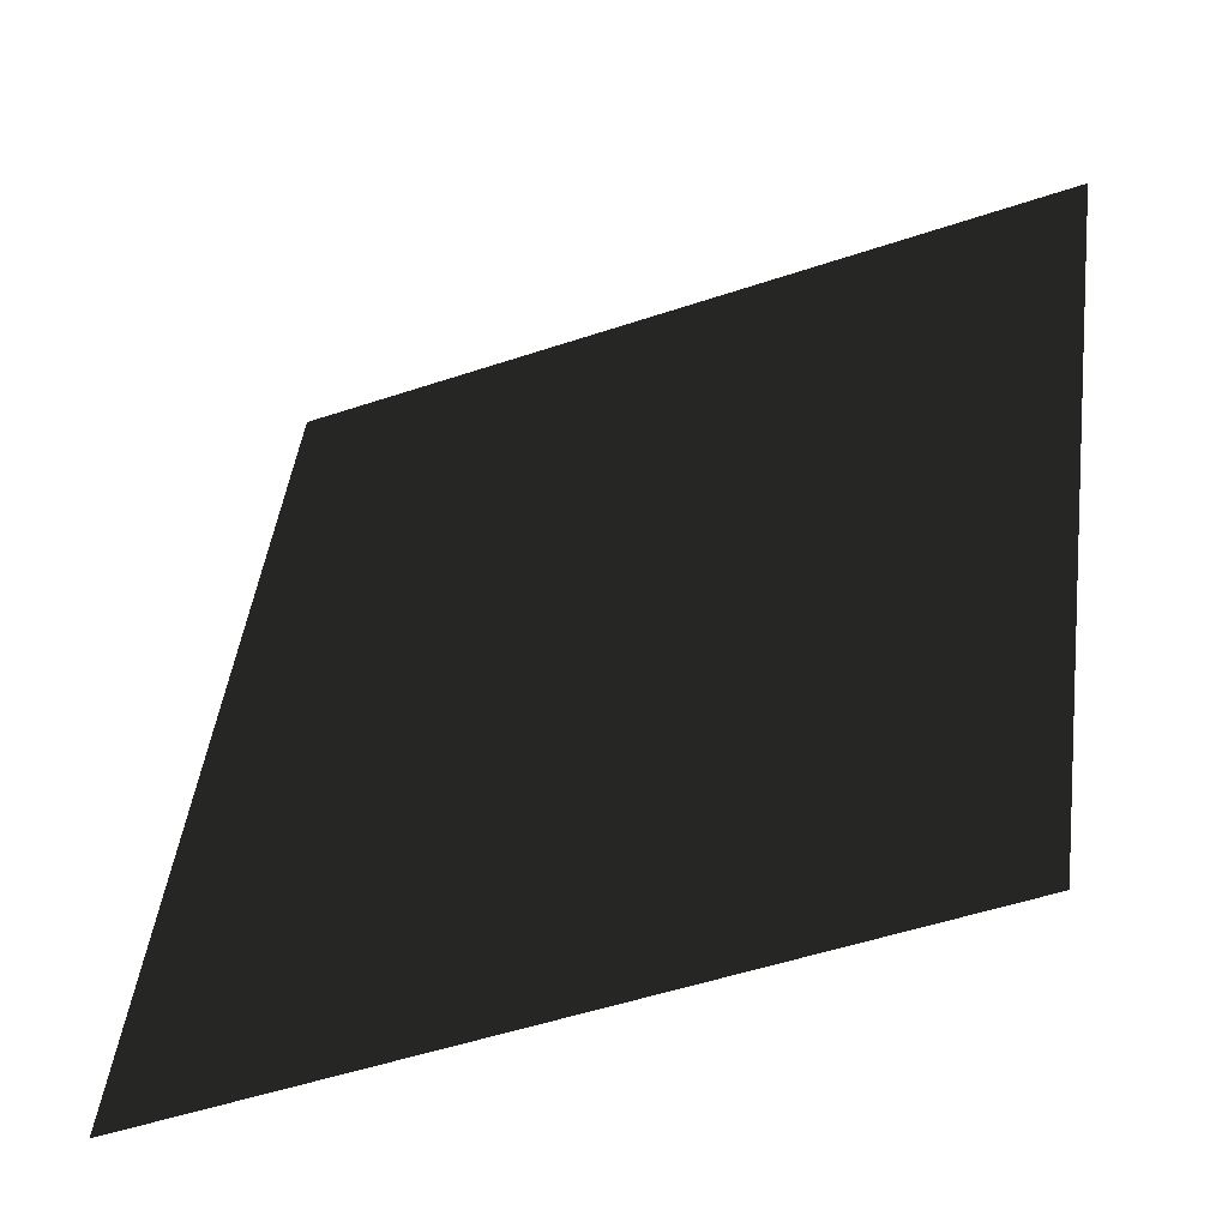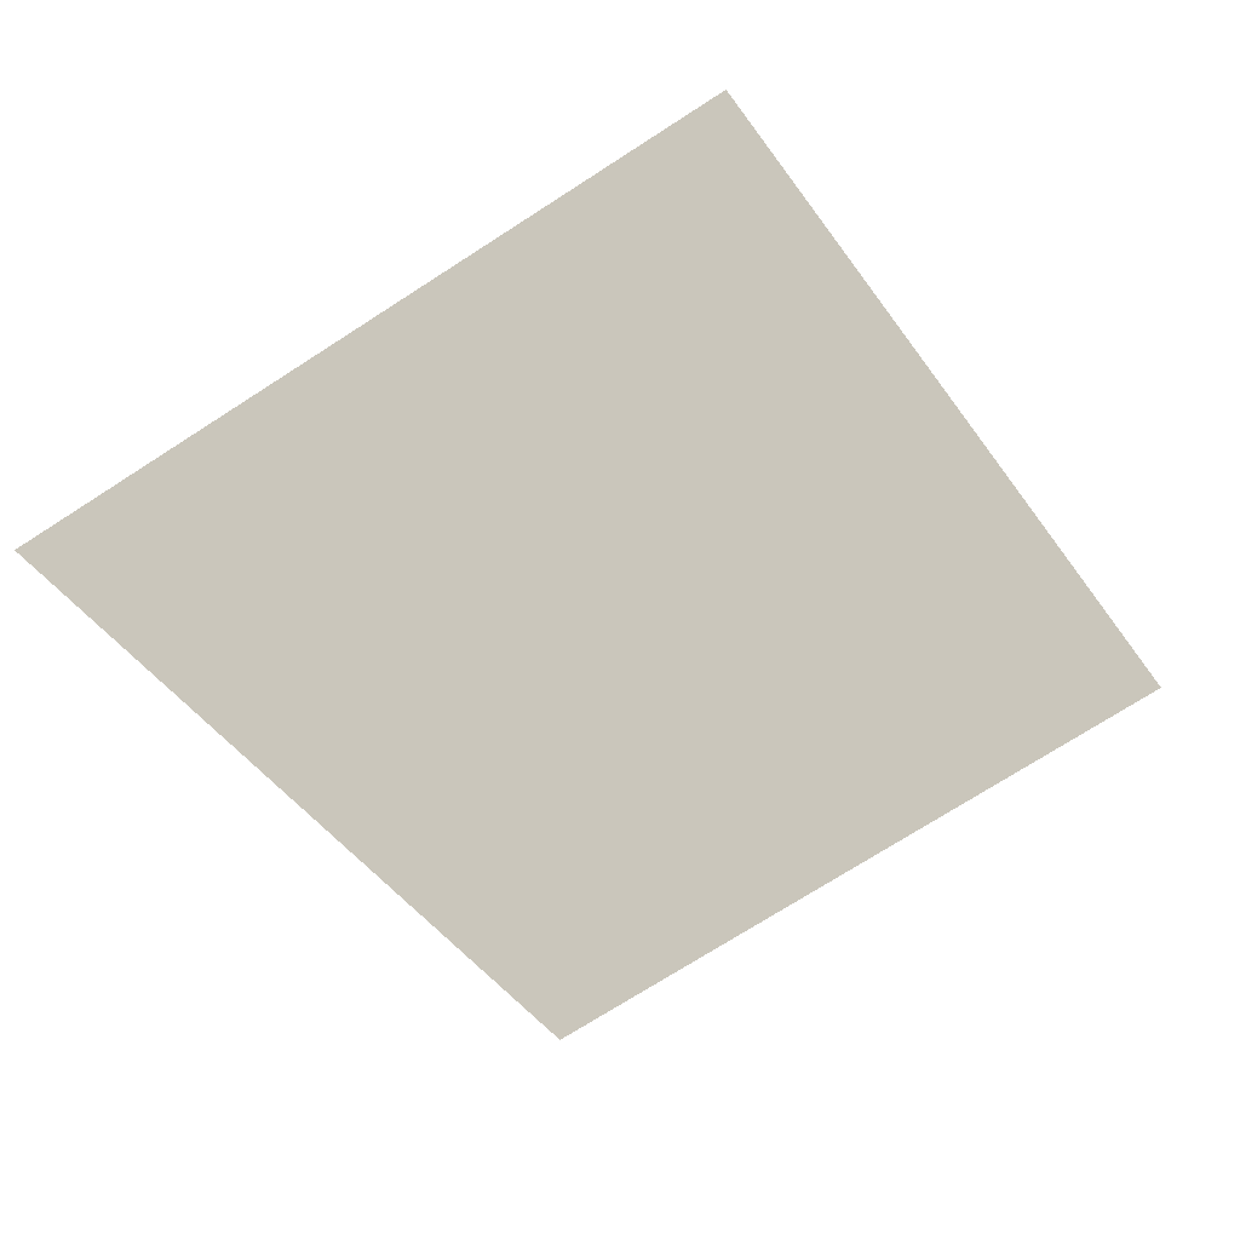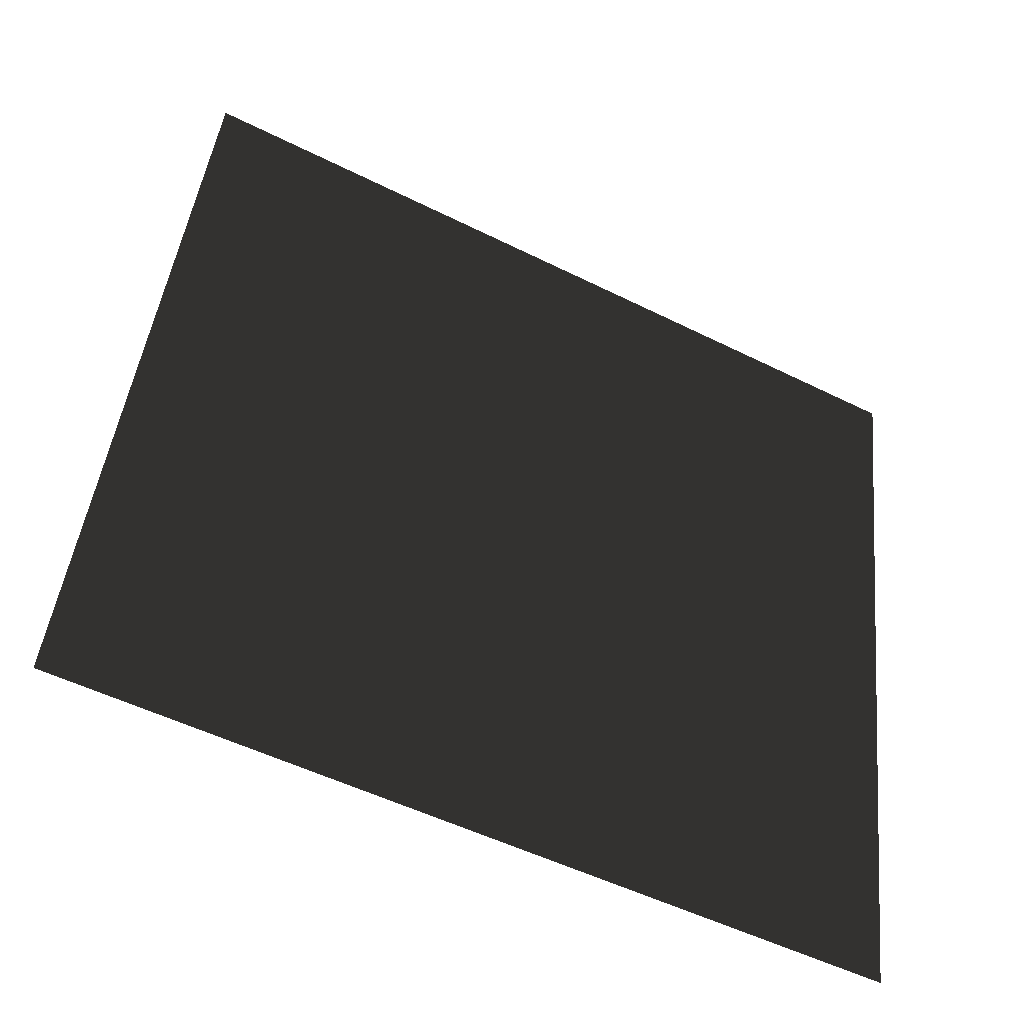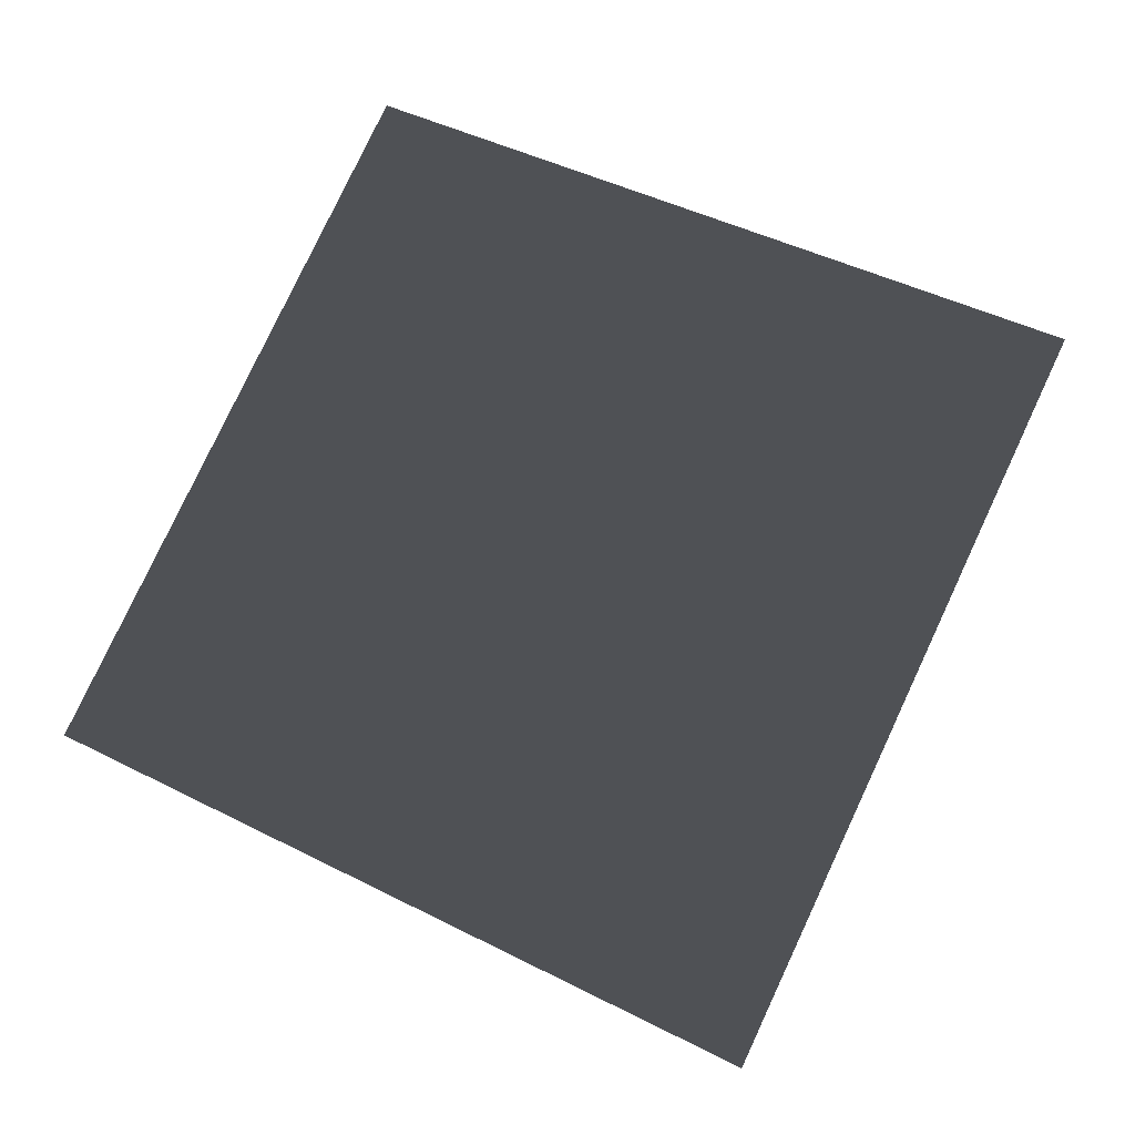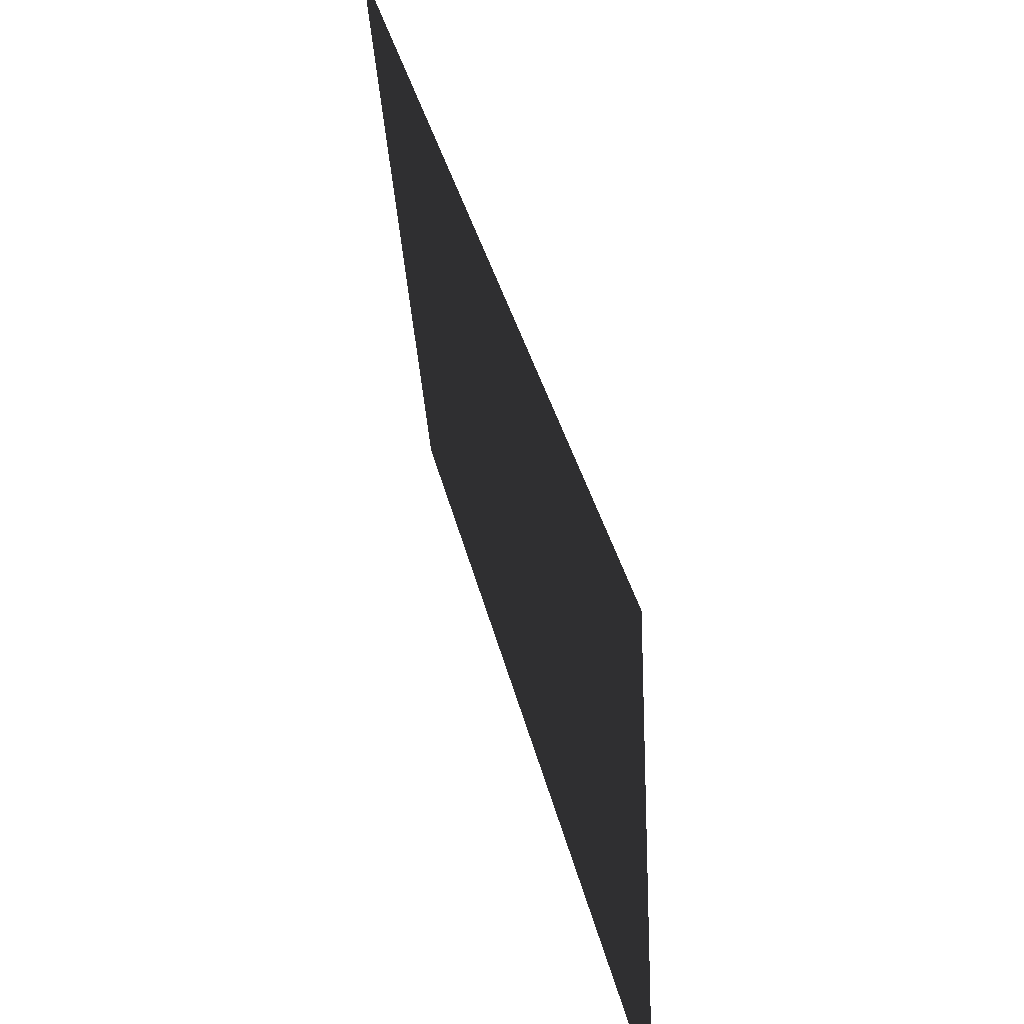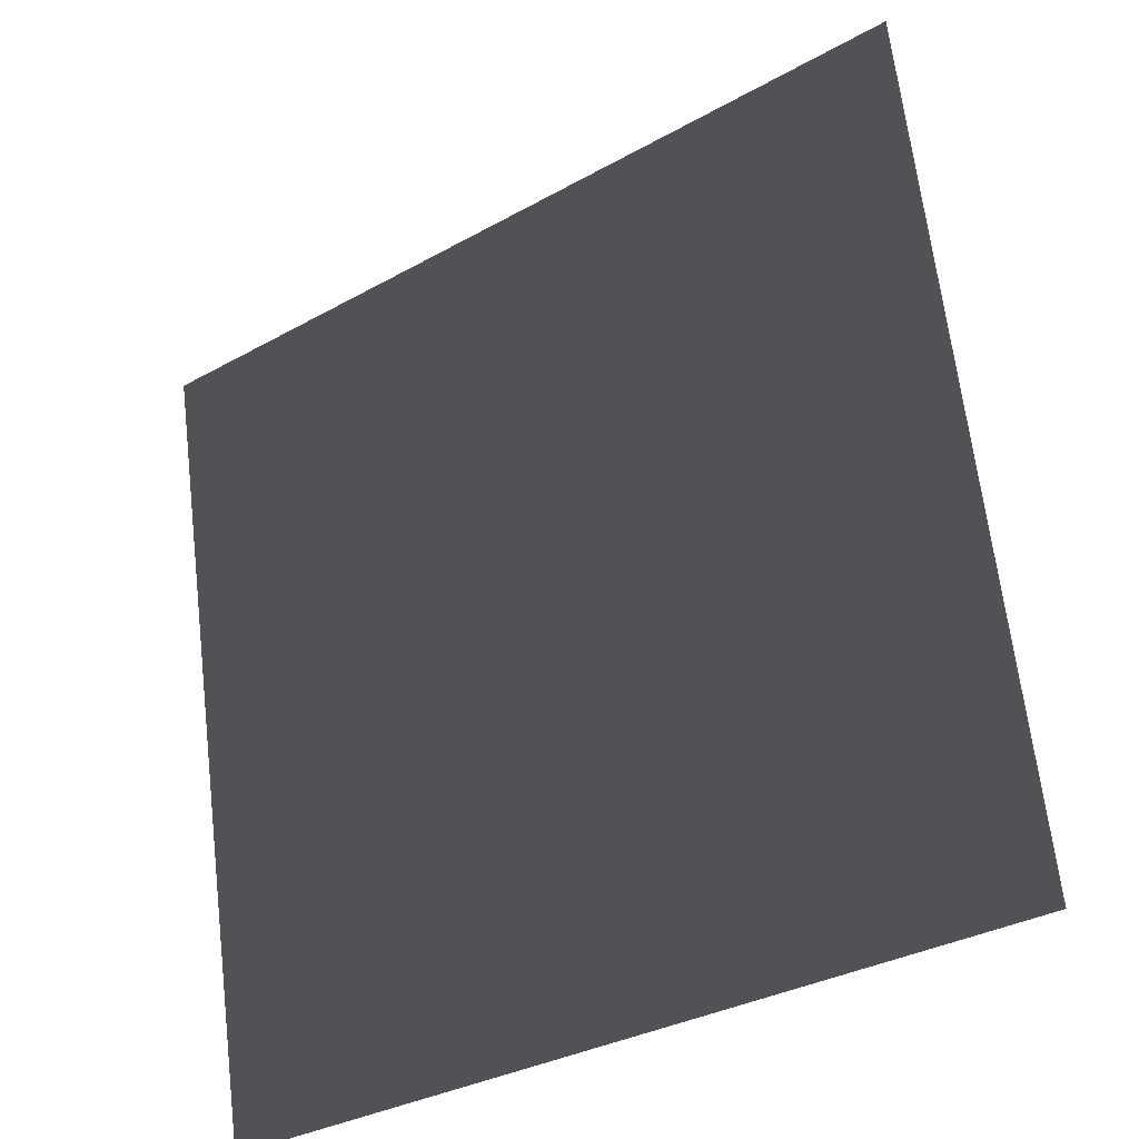
<metadata>
{"format":"obj","ext":"obj","renderer":"f3d","projection":"perspective","resolution":1024,"background":"white","views":[{"elev":-47.2,"azim":29.5,"up":"+Y"},{"elev":-53.4,"azim":30.3,"up":"+Z"},{"elev":-42.8,"azim":-22.8,"up":"+Y"},{"elev":79.3,"azim":-162.4,"up":"+Z"},{"elev":60.7,"azim":-106.3,"up":"+Y"},{"elev":-21.2,"azim":-146.3,"up":"+Y"}]}
</metadata>
<code>
g default
v 1.965e+05 5.482e+05 48.06
v 1.965e+05 5.482e+05 48.03
v 1.965e+05 5.483e+05 48.04
v 1.965e+05 5.483e+05 48.01
g AndyBlobShadow_GEO
f 4 3 1 2

</code>
